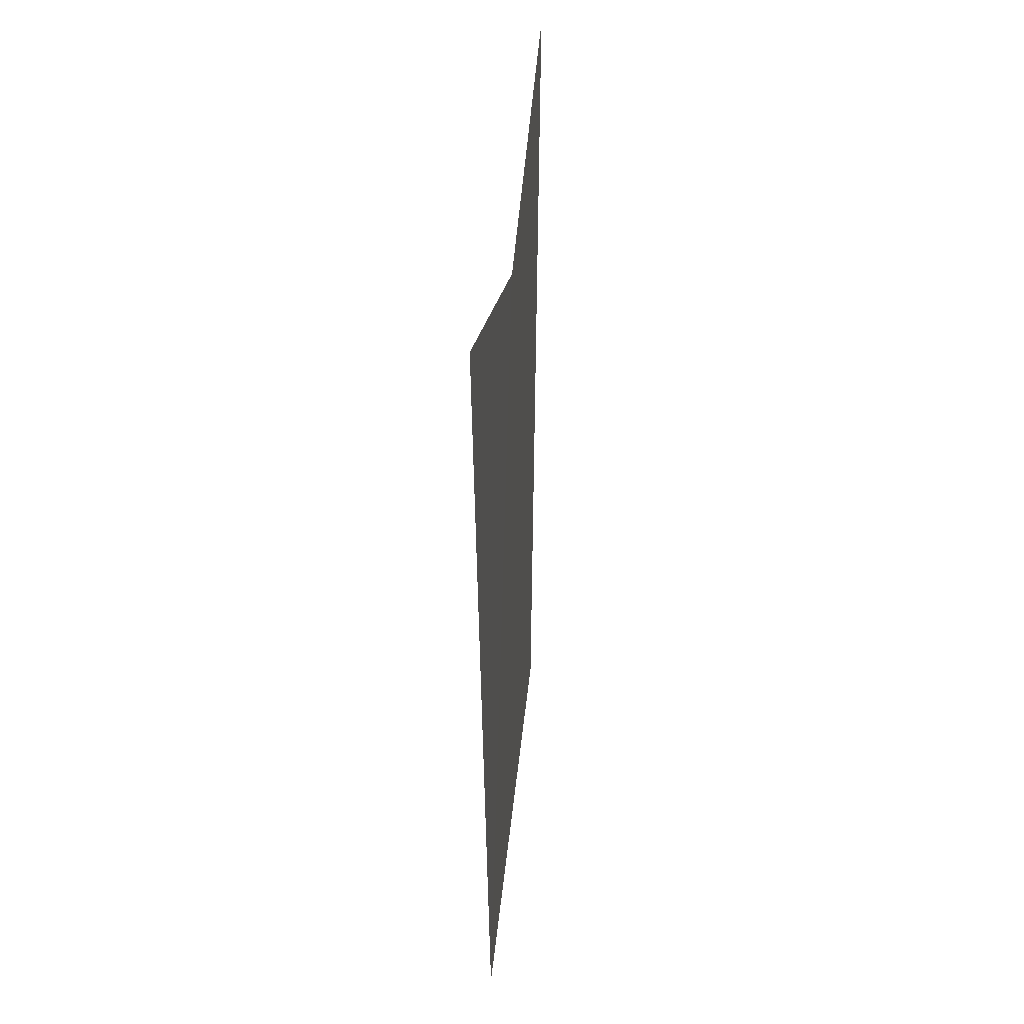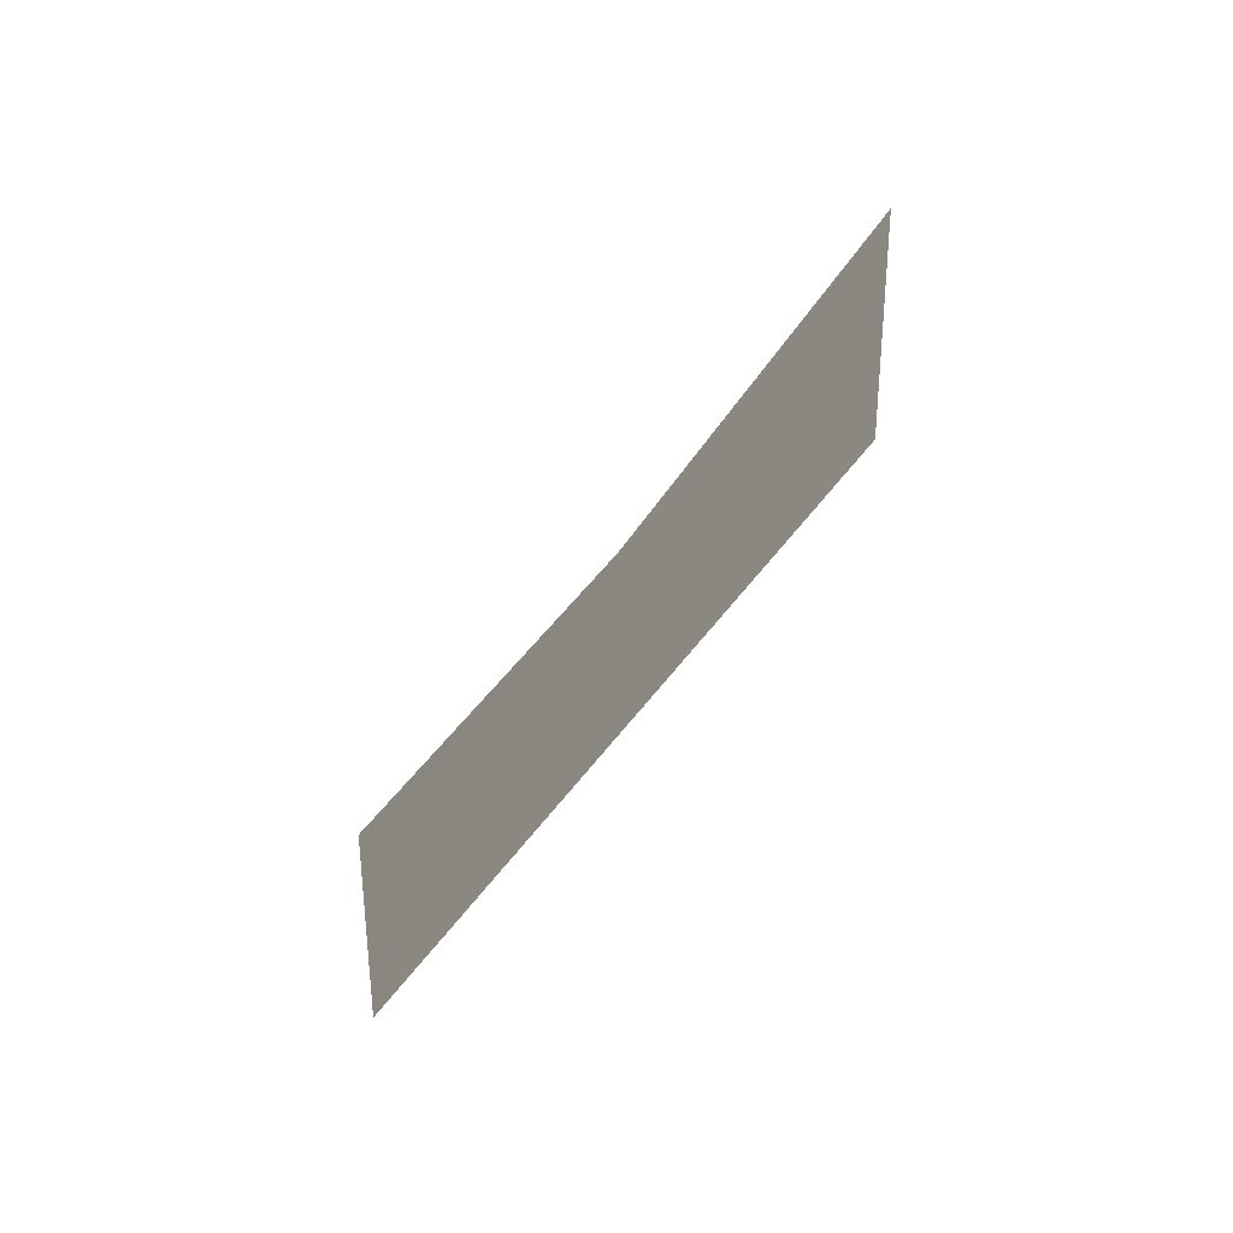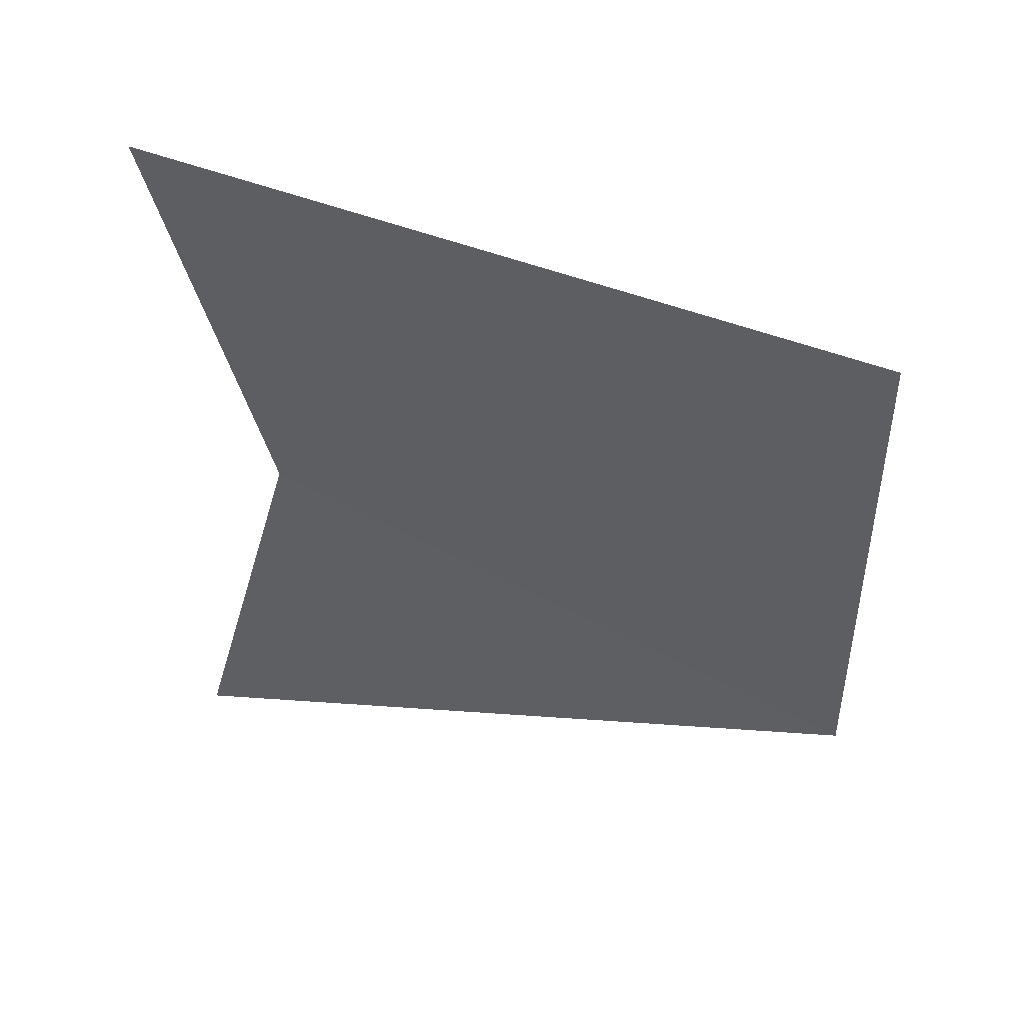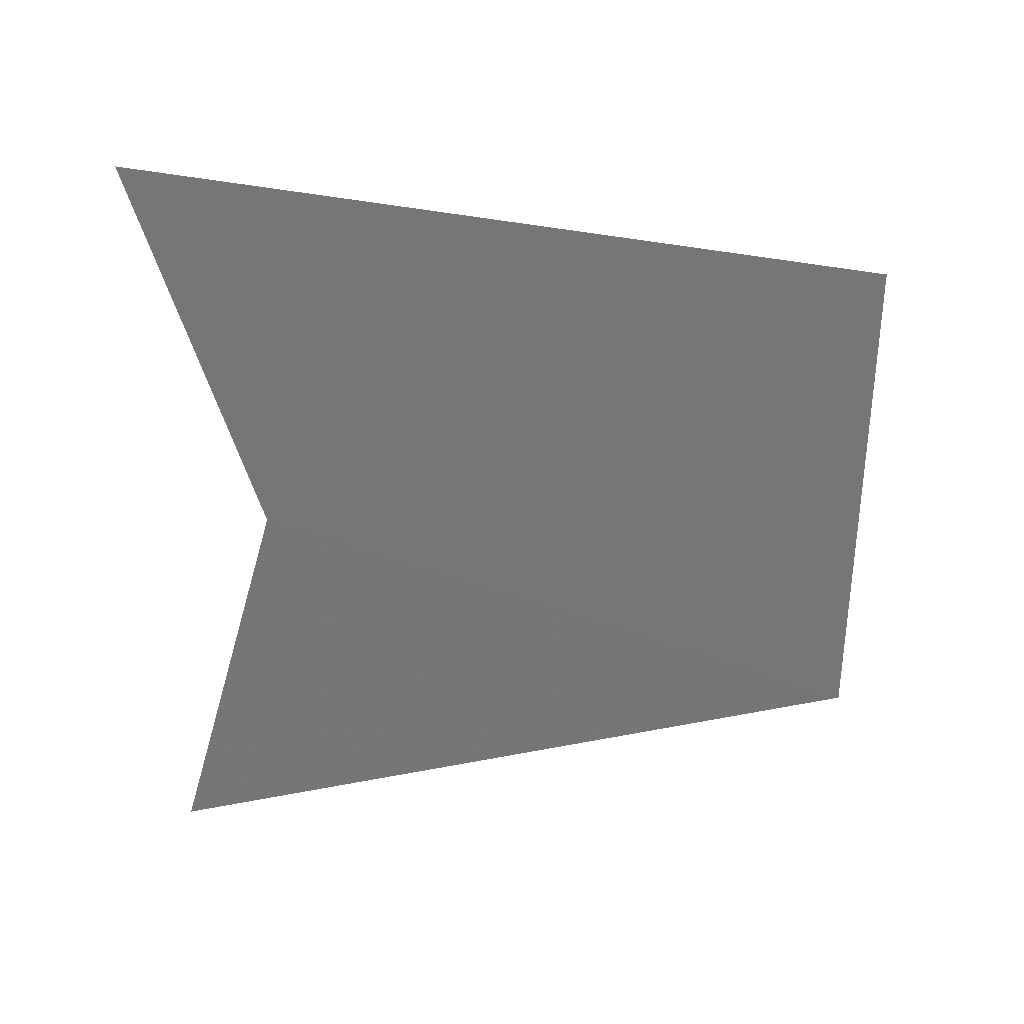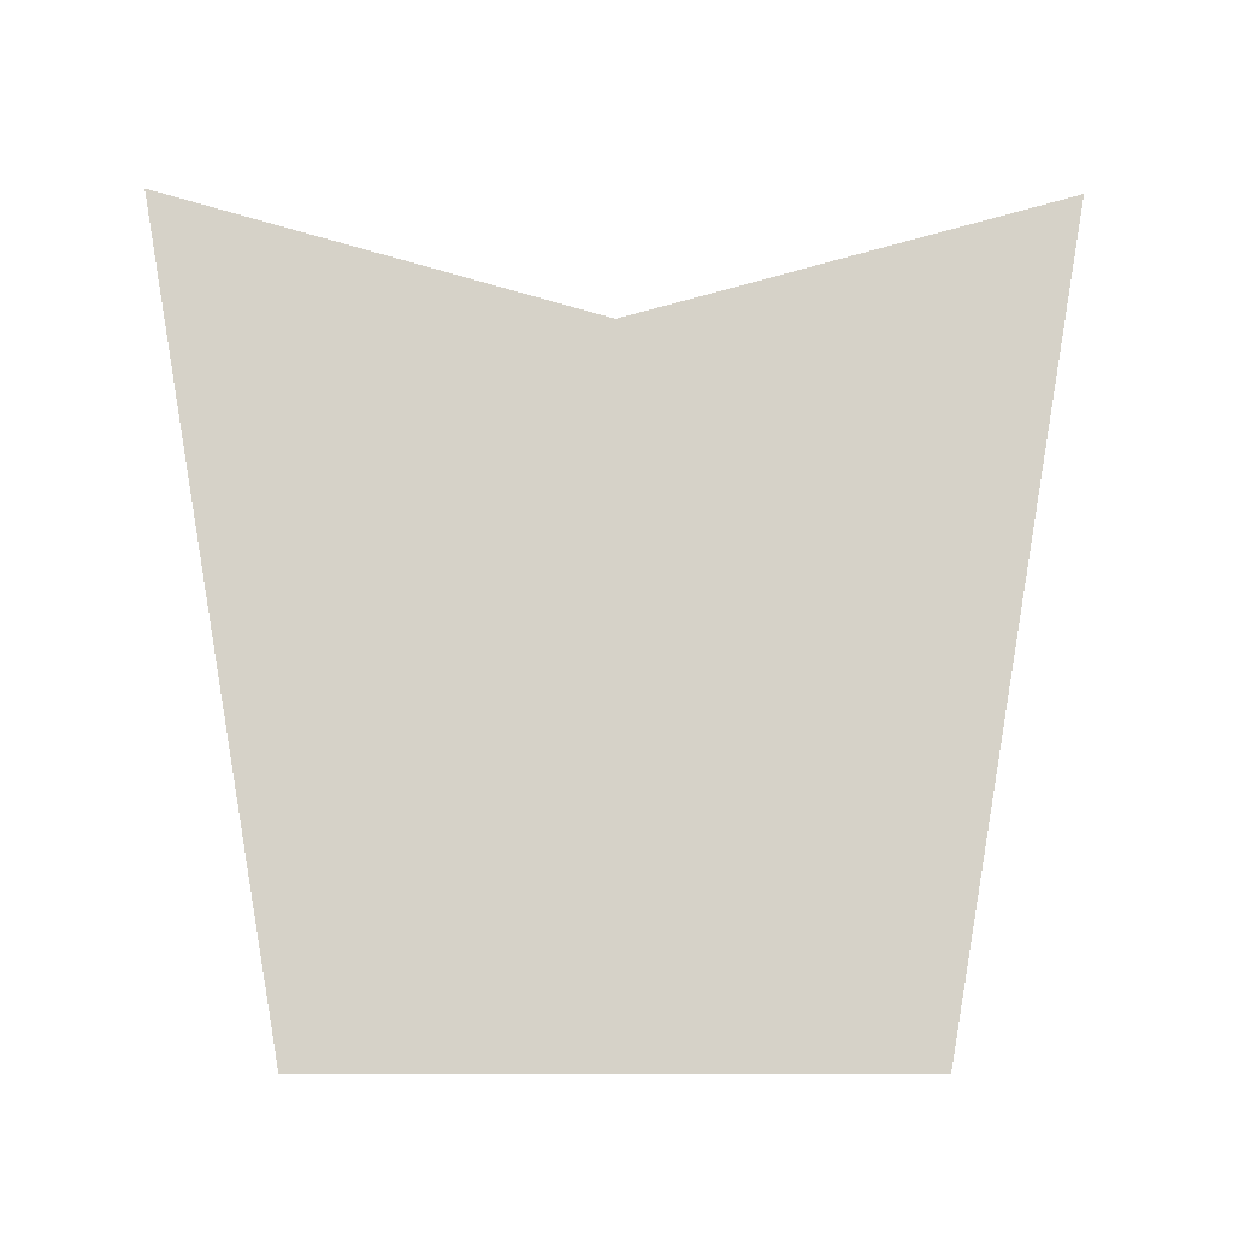
<metadata>
{"format":"obj","ext":"obj","renderer":"f3d","projection":"perspective","resolution":1024,"background":"white","views":[{"elev":30.3,"azim":-175.5,"up":"+Z"},{"elev":-77.1,"azim":-39.8,"up":"+Z"},{"elev":44.8,"azim":103.3,"up":"+Y"},{"elev":33.5,"azim":86.7,"up":"+Y"},{"elev":-12.1,"azim":89.1,"up":"+Z"}]}
</metadata>
<code>
o 10448
v 2166 1865 7.276
v 2166 1865 7.182
v 2166 1865 7.293
v 2166 1865 7.182
v 2166 1865 7.182
v 2166 1865 7.293
v 2166 1865 7.182
v 2166 1865 7.276
v 2166 1865 7.182
f 1 2 3
f 1 2 4
f 1 5 6
f 7 8 6
f 9 8 3
f 9 8 4

</code>
